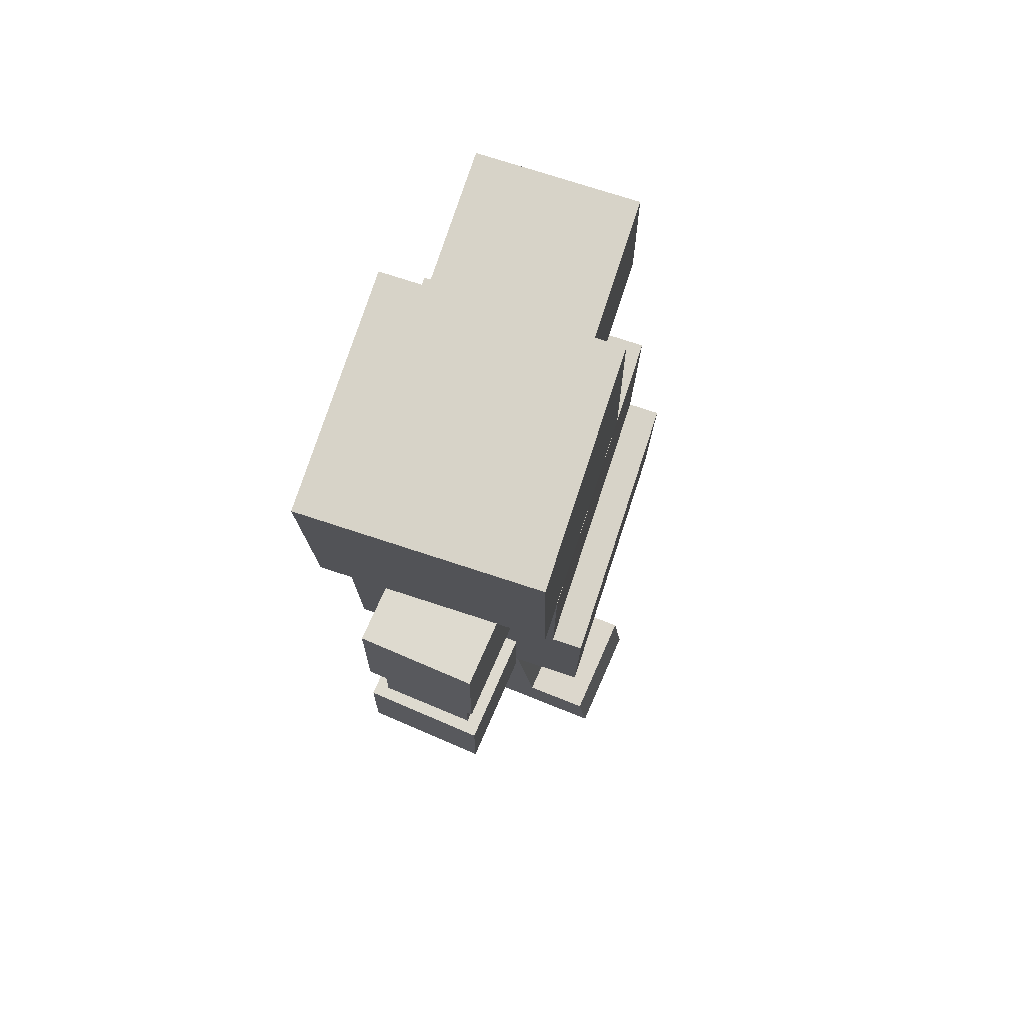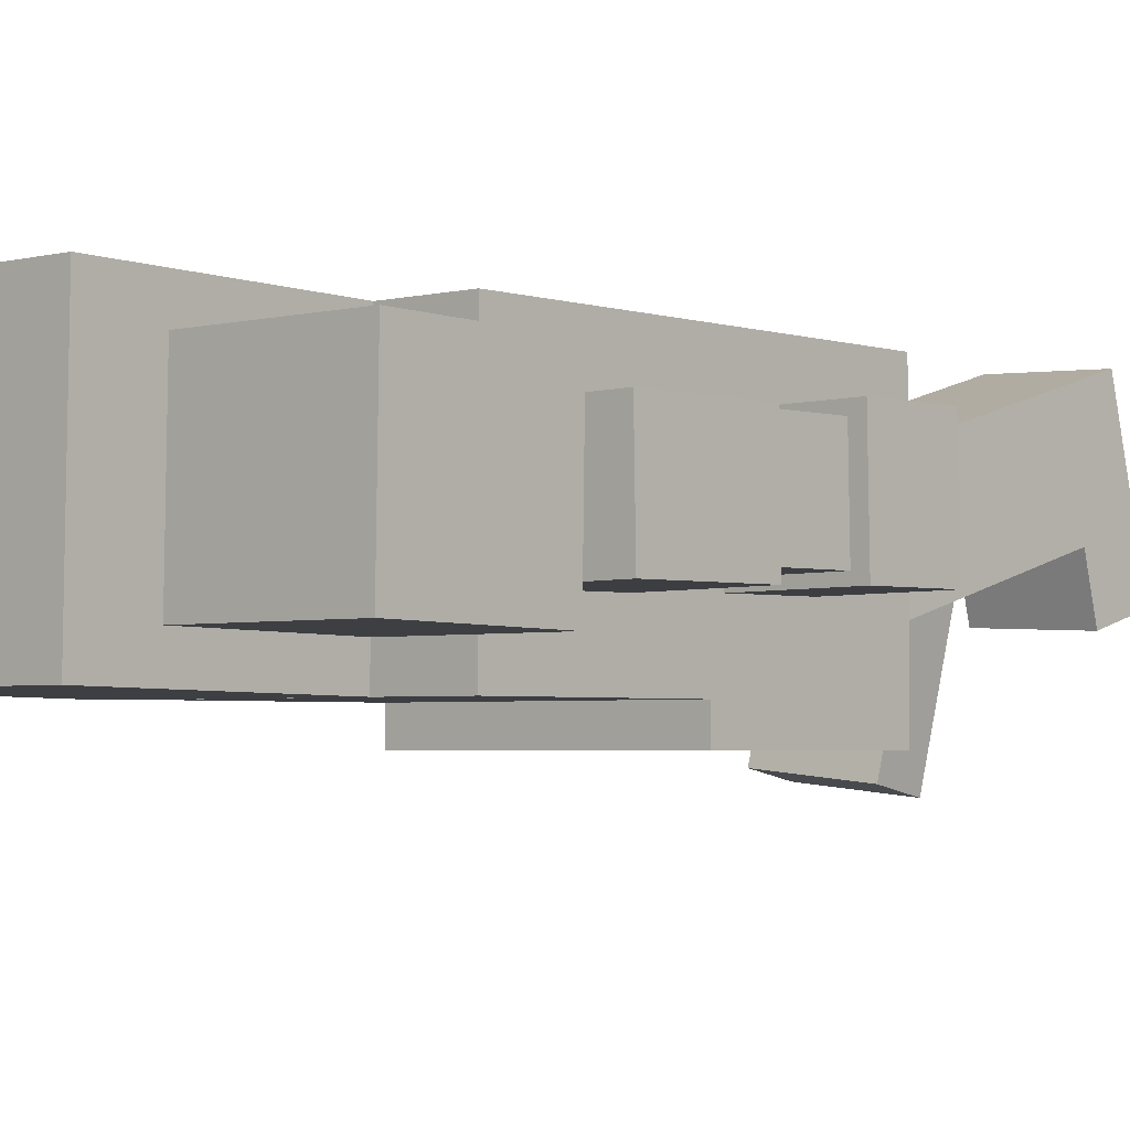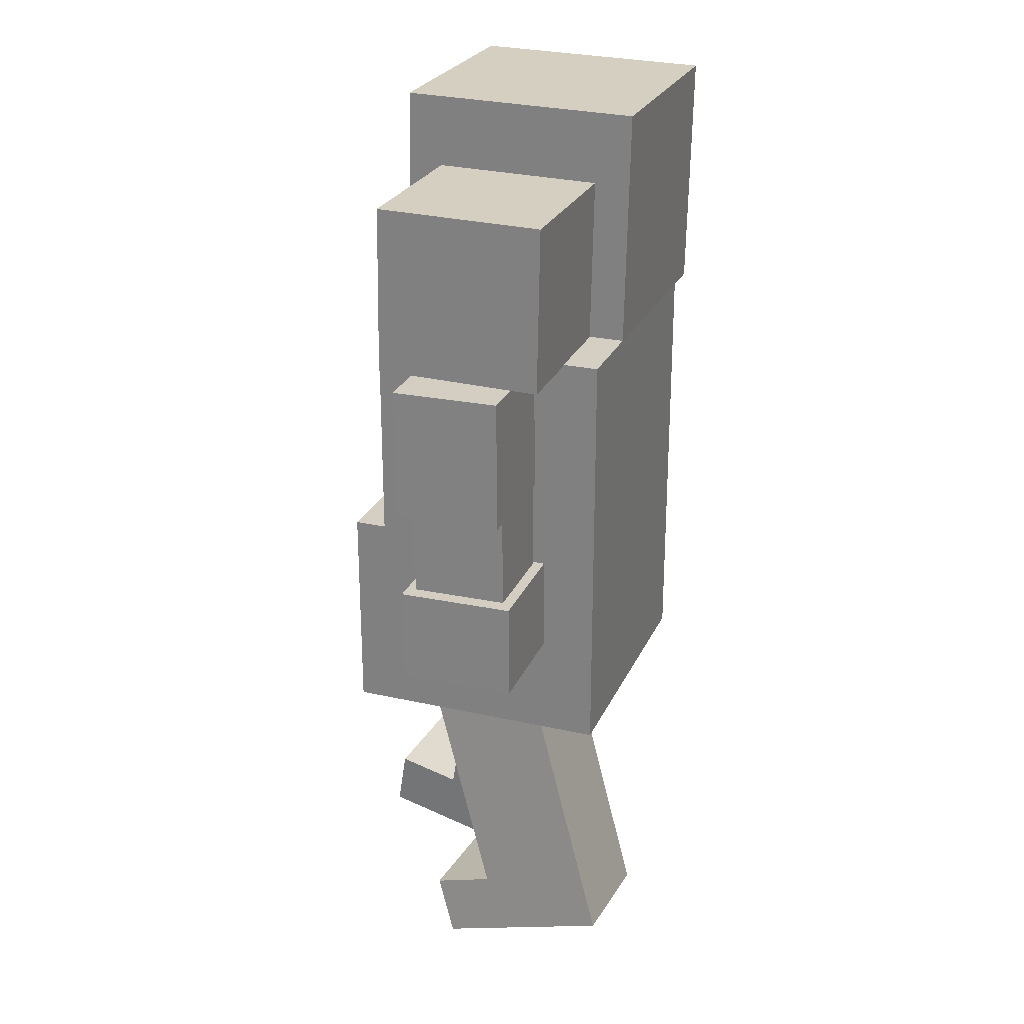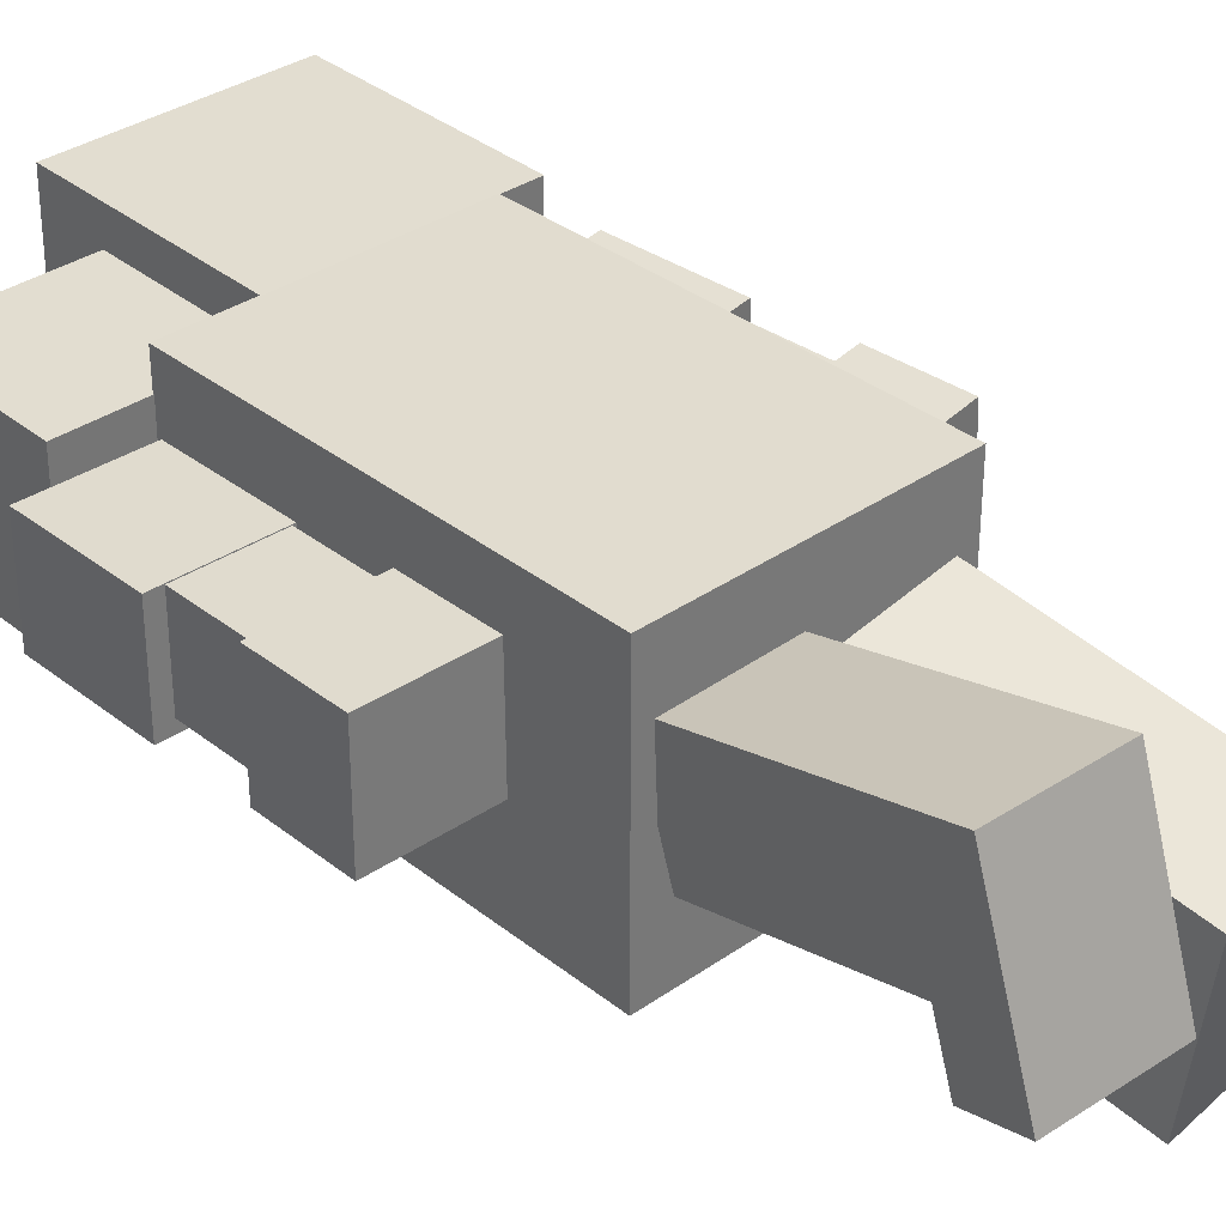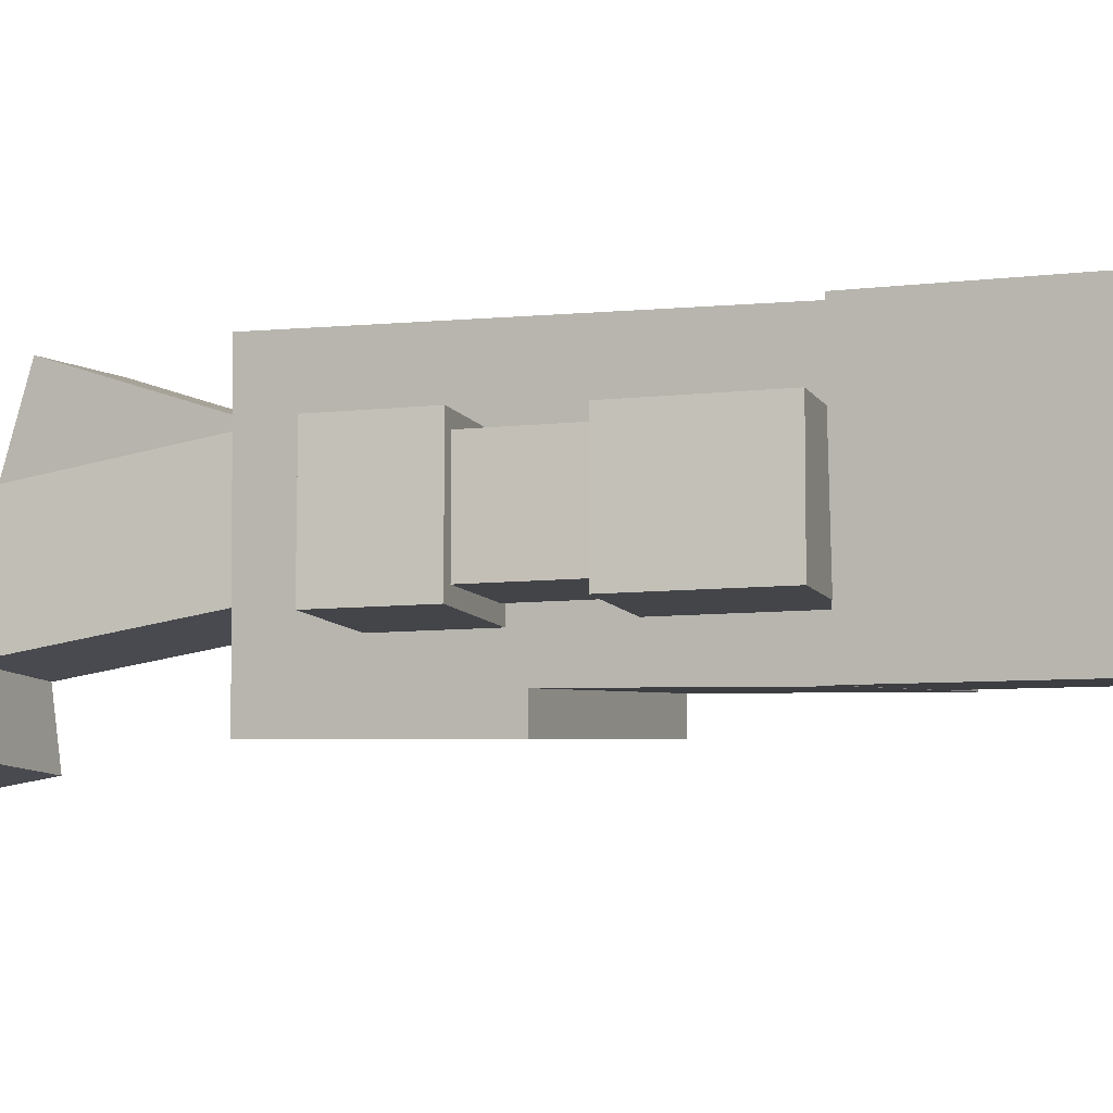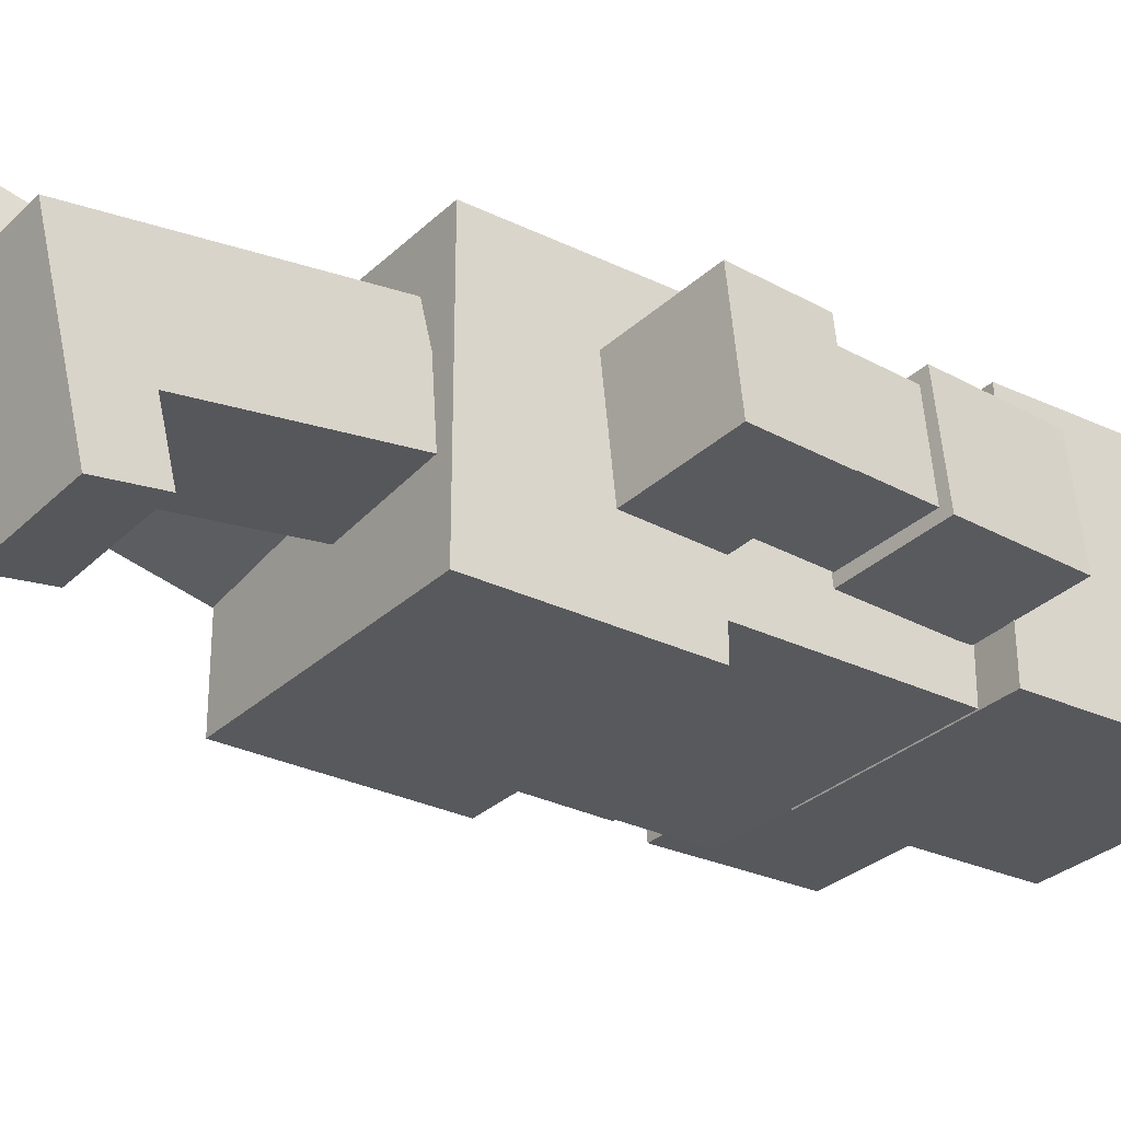
<metadata>
{"format":"obj","ext":"obj","renderer":"f3d","projection":"perspective","resolution":1024,"background":"white","views":[{"elev":76.6,"azim":-71.8,"up":"+Z"},{"elev":-3.0,"azim":41.4,"up":"+Y"},{"elev":25.4,"azim":110.0,"up":"+Z"},{"elev":34.3,"azim":136.8,"up":"+Y"},{"elev":-3.1,"azim":-67.0,"up":"+Y"},{"elev":-29.1,"azim":-126.0,"up":"+Y"}]}
</metadata>
<code>
g Enemy9_mesh
v 0.3035 0.256 -0.04095
v -0.2965 0.256 -0.04095
v -0.2965 -0.3121 -0.04095
v 0.3035 -0.3121 -0.04095
v 0.3035 0.256 0.8591
v 0.3035 -0.244 0.8591
v -0.2965 -0.244 0.8591
v -0.2965 0.256 0.8591
v 0.3035 -0.3121 -0.04095
v -0.2965 -0.3121 -0.04095
v -0.2965 -0.3121 0.4091
v 0.3035 -0.3121 0.4091
v 0.3035 0.256 0.8591
v 0.3035 0.256 -0.04095
v 0.3035 -0.244 0.4091
v 0.3035 -0.244 0.8591
v 0.3035 -0.3121 -0.04095
v 0.3035 -0.3121 0.4091
v -0.2965 0.256 0.8591
v -0.2965 0.256 -0.04095
v 0.3035 0.256 -0.04095
v 0.3035 0.256 0.8591
v -0.2965 0.256 -0.04095
v -0.2965 0.256 0.8591
v -0.2965 -0.244 0.8591
v -0.2965 -0.244 0.4091
v -0.2965 -0.3121 0.4091
v -0.2965 -0.3121 -0.04095
v 0.3035 -0.244 0.8591
v 0.3035 -0.244 0.4091
v -0.2965 -0.244 0.4091
v -0.2965 -0.244 0.8591
v 0.3035 -0.244 0.4091
v 0.3035 -0.3121 0.4091
v -0.2965 -0.3121 0.4091
v -0.2965 -0.244 0.4091
v 0.5112 -0.08388 0.8414
v 0.5131 -0.07885 0.2414
v 0.3132 -0.08107 0.2408
v 0.3112 -0.08609 0.8407
v 0.5089 0.1161 0.8431
v 0.5109 0.1211 0.2431
v 0.5131 -0.07885 0.2414
v 0.5112 -0.08388 0.8414
v 0.309 0.1139 0.8424
v 0.3109 0.1189 0.2424
v 0.5109 0.1211 0.2431
v 0.5089 0.1161 0.8431
v 0.3112 -0.08609 0.8407
v 0.3132 -0.08107 0.2408
v 0.3109 0.1189 0.2424
v 0.309 0.1139 0.8424
v 0.5413 0.1438 0.3819
v 0.5441 -0.1001 0.3799
v 0.2883 -0.1029 0.379
v 0.2856 0.141 0.381
v 0.542 0.1455 0.1808
v 0.2863 0.1426 0.1799
v 0.289 -0.1013 0.1779
v 0.5447 -0.09842 0.1787
v 0.5413 0.1438 0.3819
v 0.542 0.1455 0.1808
v 0.5447 -0.09842 0.1787
v 0.5441 -0.1001 0.3799
v 0.5441 -0.1001 0.3799
v 0.5447 -0.09842 0.1787
v 0.289 -0.1013 0.1779
v 0.2883 -0.1029 0.379
v 0.2883 -0.1029 0.379
v 0.289 -0.1013 0.1779
v 0.2863 0.1426 0.1799
v 0.2856 0.141 0.381
v 0.2856 0.141 0.381
v 0.2863 0.1426 0.1799
v 0.542 0.1455 0.1808
v 0.5413 0.1438 0.3819
v 0.5438 0.1183 0.8495
v 0.5463 -0.1082 0.8476
v 0.3002 -0.111 0.8468
v 0.2977 0.1156 0.8487
v 0.5447 0.1207 0.5711
v 0.2986 0.1179 0.5703
v 0.3011 -0.1086 0.5684
v 0.5473 -0.1059 0.5692
v 0.5438 0.1183 0.8495
v 0.5447 0.1207 0.5711
v 0.5473 -0.1059 0.5692
v 0.5463 -0.1082 0.8476
v 0.5463 -0.1082 0.8476
v 0.5473 -0.1059 0.5692
v 0.3011 -0.1086 0.5684
v 0.3002 -0.111 0.8468
v 0.3002 -0.111 0.8468
v 0.3011 -0.1086 0.5684
v 0.2986 0.1179 0.5703
v 0.2977 0.1156 0.8487
v 0.2977 0.1156 0.8487
v 0.2986 0.1179 0.5703
v 0.5447 0.1207 0.5711
v 0.5438 0.1183 0.8495
v -0.2967 -0.1195 0.8479
v -0.3527 -0.1355 0.2507
v -0.5512 -0.119 0.2689
v -0.4951 -0.1029 0.866
v -0.2807 0.07979 0.841
v -0.3368 0.06371 0.2438
v -0.3527 -0.1355 0.2507
v -0.2967 -0.1195 0.8479
v -0.4792 0.09631 0.8592
v -0.5353 0.08023 0.262
v -0.3368 0.06371 0.2438
v -0.2807 0.07979 0.841
v -0.4951 -0.1029 0.866
v -0.5512 -0.119 0.2689
v -0.5353 0.08023 0.262
v -0.4792 0.09631 0.8592
v -0.3253 -0.1636 0.3879
v -0.5672 -0.1411 0.41
v -0.5444 0.1135 0.401
v -0.3025 0.09103 0.3789
v -0.3441 -0.1689 0.1877
v -0.3213 0.08564 0.1787
v -0.5632 0.1081 0.2008
v -0.586 -0.1465 0.2098
v -0.3213 0.08564 0.1787
v -0.3025 0.09103 0.3789
v -0.5444 0.1135 0.401
v -0.5632 0.1081 0.2008
v -0.3441 -0.1689 0.1877
v -0.3253 -0.1636 0.3879
v -0.3025 0.09103 0.3789
v -0.3213 0.08564 0.1787
v -0.586 -0.1465 0.2098
v -0.5672 -0.1411 0.41
v -0.3253 -0.1636 0.3879
v -0.3441 -0.1689 0.1877
v -0.5632 0.1081 0.2008
v -0.5444 0.1135 0.401
v -0.5672 -0.1411 0.41
v -0.586 -0.1465 0.2098
v -0.497 0.1213 0.8677
v -0.2723 0.1004 0.8472
v -0.2943 -0.1446 0.8558
v -0.5189 -0.1237 0.8764
v -0.523 0.1138 0.5907
v -0.545 -0.1312 0.5993
v -0.3203 -0.152 0.5788
v -0.2983 0.09297 0.5701
v -0.545 -0.1312 0.5993
v -0.5189 -0.1237 0.8764
v -0.2943 -0.1446 0.8558
v -0.3203 -0.152 0.5788
v -0.523 0.1138 0.5907
v -0.497 0.1213 0.8677
v -0.5189 -0.1237 0.8764
v -0.545 -0.1312 0.5993
v -0.2983 0.09297 0.5701
v -0.2723 0.1004 0.8472
v -0.497 0.1213 0.8677
v -0.523 0.1138 0.5907
v -0.3203 -0.152 0.5788
v -0.2943 -0.1446 0.8558
v -0.2723 0.1004 0.8472
v -0.2983 0.09297 0.5701
v -0.03524 -0.0047 -0.6607
v -0.2836 0.01966 -0.6455
v -0.317 -0.3663 -0.5735
v -0.06868 -0.3907 -0.5888
v 0.01132 0.1011 -0.07198
v -0.009893 -0.1438 -0.02632
v -0.2582 -0.1195 -0.01105
v -0.237 0.1254 -0.05672
v -0.06868 -0.3907 -0.5888
v -0.317 -0.3663 -0.5735
v -0.3067 -0.3429 -0.4431
v -0.05837 -0.3673 -0.4584
v -0.03524 -0.0047 -0.6607
v -0.06868 -0.3907 -0.5888
v -0.05837 -0.3673 -0.4584
v -0.04615 -0.2262 -0.4847
v -0.009893 -0.1438 -0.02632
v 0.01132 0.1011 -0.07198
v -0.2836 0.01966 -0.6455
v -0.03524 -0.0047 -0.6607
v 0.01132 0.1011 -0.07198
v -0.237 0.1254 -0.05672
v -0.317 -0.3663 -0.5735
v -0.2836 0.01966 -0.6455
v -0.2945 -0.2018 -0.4695
v -0.3067 -0.3429 -0.4431
v -0.237 0.1254 -0.05672
v -0.2582 -0.1195 -0.01105
v -0.009893 -0.1438 -0.02632
v -0.04615 -0.2262 -0.4847
v -0.2945 -0.2018 -0.4695
v -0.2582 -0.1195 -0.01105
v -0.04615 -0.2262 -0.4847
v -0.05837 -0.3673 -0.4584
v -0.3067 -0.3429 -0.4431
v -0.2945 -0.2018 -0.4695
v 0.3109 0.2754 -0.5695
v 0.06181 0.286 -0.5877
v 0.05429 -0.08109 -0.6979
v 0.3034 -0.09167 -0.6796
v 0.2617 0.1044 0.003535
v 0.2568 -0.135 -0.06832
v 0.007666 -0.1244 -0.08657
v 0.01257 0.115 -0.01471
v 0.3034 -0.09167 -0.6796
v 0.05429 -0.08109 -0.6979
v 0.04326 -0.1194 -0.5695
v 0.2924 -0.13 -0.5513
v 0.3109 0.2754 -0.5695
v 0.3034 -0.09167 -0.6796
v 0.2924 -0.13 -0.5513
v 0.295 -0.002334 -0.5129
v 0.2568 -0.135 -0.06832
v 0.2617 0.1044 0.003535
v 0.06181 0.286 -0.5877
v 0.3109 0.2754 -0.5695
v 0.2617 0.1044 0.003535
v 0.01257 0.115 -0.01471
v 0.05429 -0.08109 -0.6979
v 0.06181 0.286 -0.5877
v 0.04587 0.008247 -0.5312
v 0.04326 -0.1194 -0.5695
v 0.01257 0.115 -0.01471
v 0.007666 -0.1244 -0.08657
v 0.2568 -0.135 -0.06832
v 0.295 -0.002334 -0.5129
v 0.04587 0.008247 -0.5312
v 0.007666 -0.1244 -0.08657
v 0.295 -0.002334 -0.5129
v 0.2924 -0.13 -0.5513
v 0.04326 -0.1194 -0.5695
v 0.04587 0.008247 -0.5312
v 0.1218 0.256 0.8547
v -0.3782 0.256 0.8547
v -0.3782 -0.244 0.8634
v 0.1218 -0.244 0.8634
v 0.1218 0.2647 1.355
v 0.1218 -0.2352 1.363
v -0.3782 -0.2352 1.363
v -0.3782 0.2647 1.355
v 0.1218 -0.2352 1.363
v 0.1218 -0.244 0.8634
v -0.3782 -0.244 0.8634
v -0.3782 -0.2352 1.363
v 0.1218 0.2647 1.355
v 0.1218 0.256 0.8547
v 0.1218 -0.244 0.8634
v 0.1218 -0.2352 1.363
v -0.3782 0.2647 1.355
v -0.3782 0.256 0.8547
v 0.1218 0.256 0.8547
v 0.1218 0.2647 1.355
v -0.3782 -0.2352 1.363
v -0.3782 -0.244 0.8634
v -0.3782 0.256 0.8547
v -0.3782 0.2647 1.355
v 0.4746 0.181 0.856
v 0.1246 0.181 0.856
v 0.1246 -0.169 0.8621
v 0.4746 -0.169 0.8621
v 0.4746 0.1871 1.206
v 0.4746 -0.1629 1.212
v 0.1246 -0.1629 1.212
v 0.1246 0.1871 1.206
v 0.4746 -0.1629 1.212
v 0.4746 -0.169 0.8621
v 0.1246 -0.169 0.8621
v 0.1246 -0.1629 1.212
v 0.4746 0.1871 1.206
v 0.4746 0.181 0.856
v 0.4746 -0.169 0.8621
v 0.4746 -0.1629 1.212
v 0.1246 0.1871 1.206
v 0.1246 0.181 0.856
v 0.4746 0.181 0.856
v 0.4746 0.1871 1.206
v 0.1246 -0.1629 1.212
v 0.1246 -0.169 0.8621
v 0.1246 0.181 0.856
v 0.1246 0.1871 1.206
f -282 -283 -284
f -281 -282 -284
f -278 -279 -280
f -277 -278 -280
f -274 -275 -276
f -273 -274 -276
f -270 -271 -272
f -269 -270 -272
f -268 -271 -270
f -267 -268 -270
f -264 -265 -266
f -263 -264 -266
f -260 -261 -262
f -259 -260 -262
f -258 -259 -262
f -257 -258 -262
f -254 -255 -256
f -253 -254 -256
f -250 -251 -252
f -249 -250 -252
f -246 -247 -248
f -245 -246 -248
f -242 -243 -244
f -241 -242 -244
f -238 -239 -240
f -237 -238 -240
f -234 -235 -236
f -233 -234 -236
f -230 -231 -232
f -229 -230 -232
f -226 -227 -228
f -225 -226 -228
f -222 -223 -224
f -221 -222 -224
f -218 -219 -220
f -217 -218 -220
f -214 -215 -216
f -213 -214 -216
f -210 -211 -212
f -209 -210 -212
f -206 -207 -208
f -205 -206 -208
f -202 -203 -204
f -201 -202 -204
f -198 -199 -200
f -197 -198 -200
f -194 -195 -196
f -193 -194 -196
f -190 -191 -192
f -189 -190 -192
f -186 -187 -188
f -185 -186 -188
f -182 -183 -184
f -181 -182 -184
f -178 -179 -180
f -177 -178 -180
f -174 -175 -176
f -173 -174 -176
f -170 -171 -172
f -169 -170 -172
f -166 -167 -168
f -165 -166 -168
f -162 -163 -164
f -161 -162 -164
f -158 -159 -160
f -157 -158 -160
f -154 -155 -156
f -153 -154 -156
f -150 -151 -152
f -149 -150 -152
f -146 -147 -148
f -145 -146 -148
f -142 -143 -144
f -141 -142 -144
f -138 -139 -140
f -137 -138 -140
f -134 -135 -136
f -133 -134 -136
f -130 -131 -132
f -129 -130 -132
f -126 -127 -128
f -125 -126 -128
f -122 -123 -124
f -121 -122 -124
f -118 -119 -120
f -117 -118 -120
f -114 -115 -116
f -113 -114 -116
f -110 -111 -112
f -109 -110 -112
f -106 -107 -108
f -105 -106 -108
f -104 -105 -108
f -103 -104 -108
f -100 -101 -102
f -99 -100 -102
f -96 -97 -98
f -95 -96 -98
f -94 -97 -96
f -93 -94 -96
f -90 -91 -92
f -89 -90 -92
f -86 -87 -88
f -85 -86 -88
f -82 -83 -84
f -81 -82 -84
f -78 -79 -80
f -77 -78 -80
f -74 -75 -76
f -73 -74 -76
f -70 -71 -72
f -69 -70 -72
f -68 -69 -72
f -67 -68 -72
f -64 -65 -66
f -63 -64 -66
f -60 -61 -62
f -59 -60 -62
f -58 -61 -60
f -57 -58 -60
f -54 -55 -56
f -53 -54 -56
f -50 -51 -52
f -49 -50 -52
f -46 -47 -48
f -45 -46 -48
f -42 -43 -44
f -41 -42 -44
f -38 -39 -40
f -37 -38 -40
f -34 -35 -36
f -33 -34 -36
f -30 -31 -32
f -29 -30 -32
f -26 -27 -28
f -25 -26 -28
f -22 -23 -24
f -21 -22 -24
f -18 -19 -20
f -17 -18 -20
f -14 -15 -16
f -13 -14 -16
f -10 -11 -12
f -9 -10 -12
f -6 -7 -8
f -5 -6 -8
f -2 -3 -4
f -1 -2 -4

</code>
